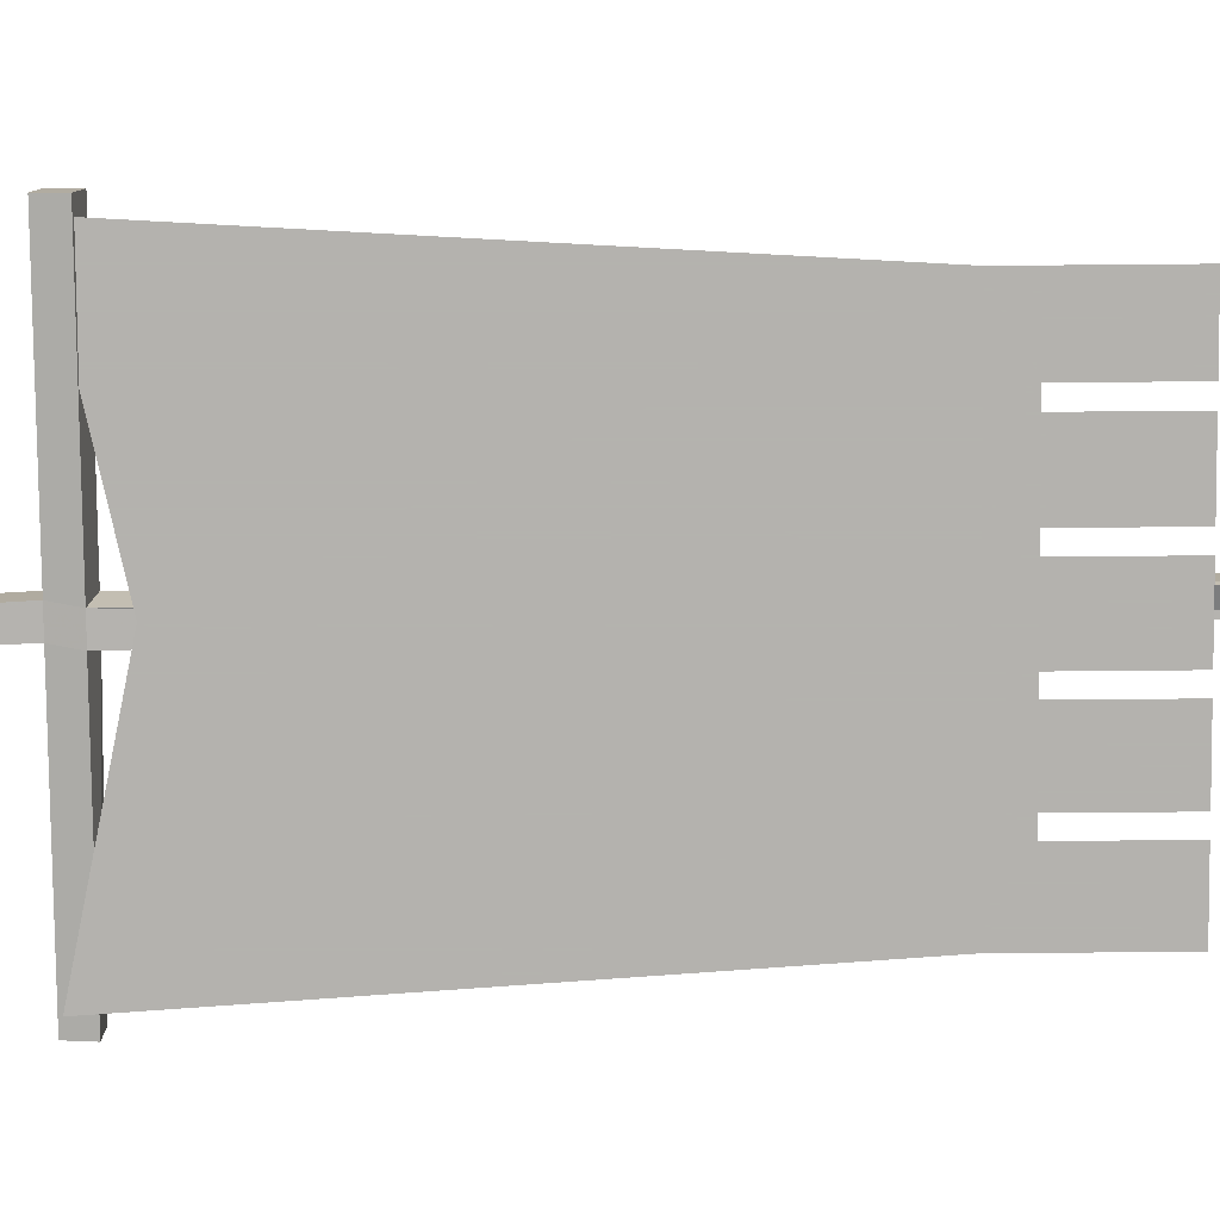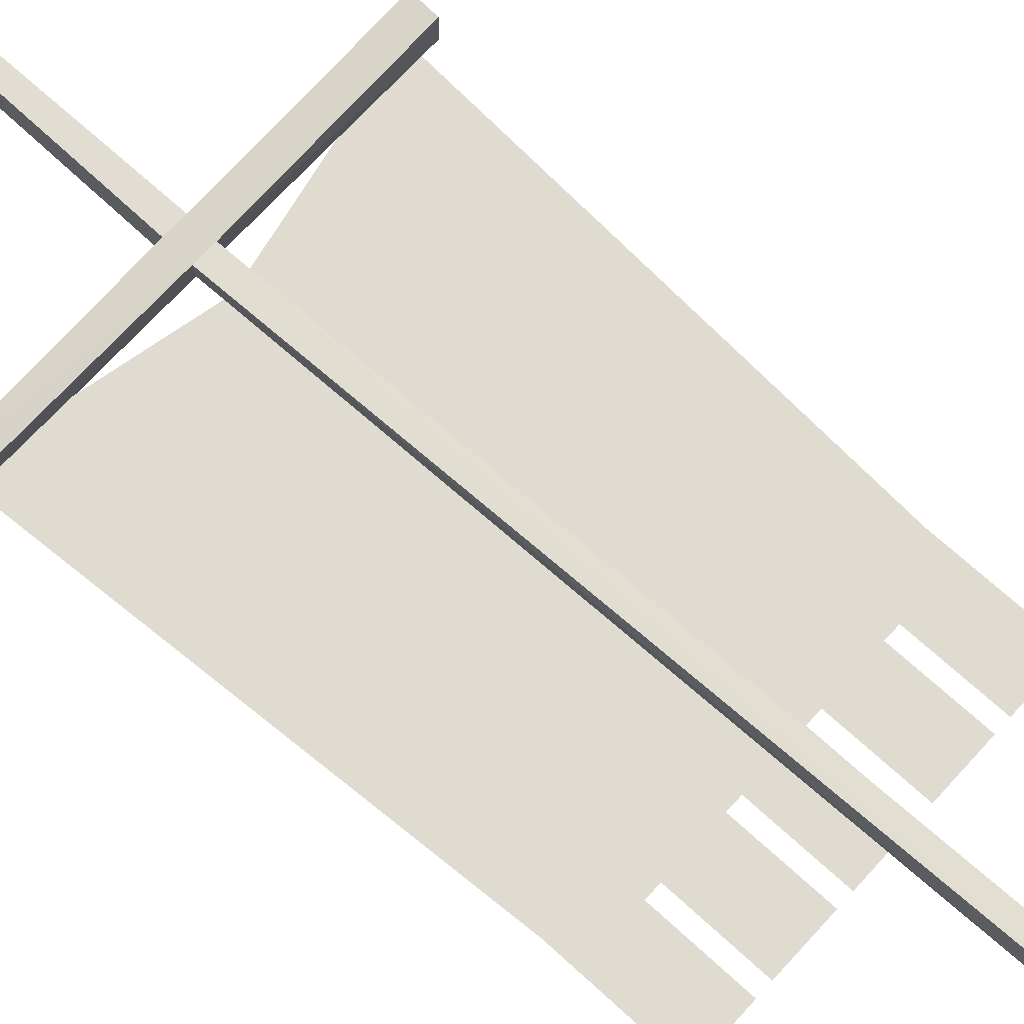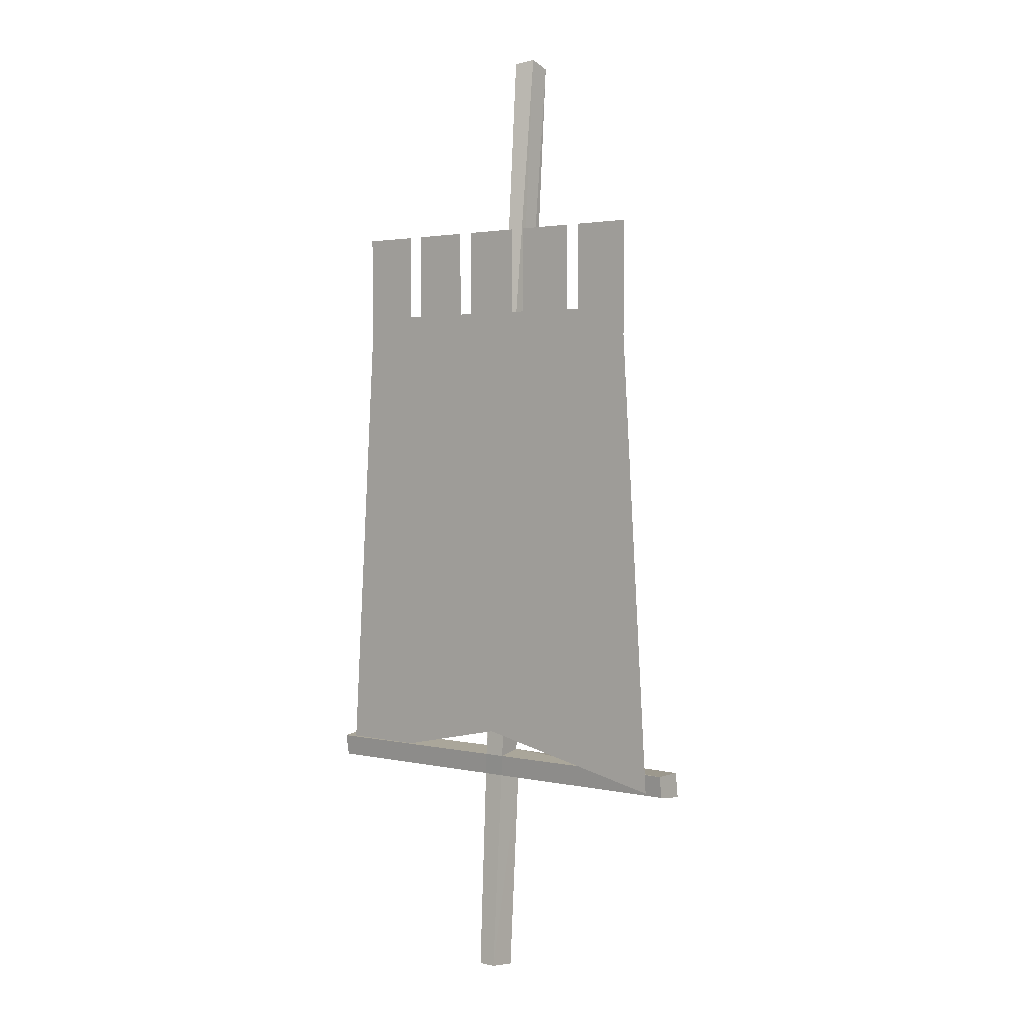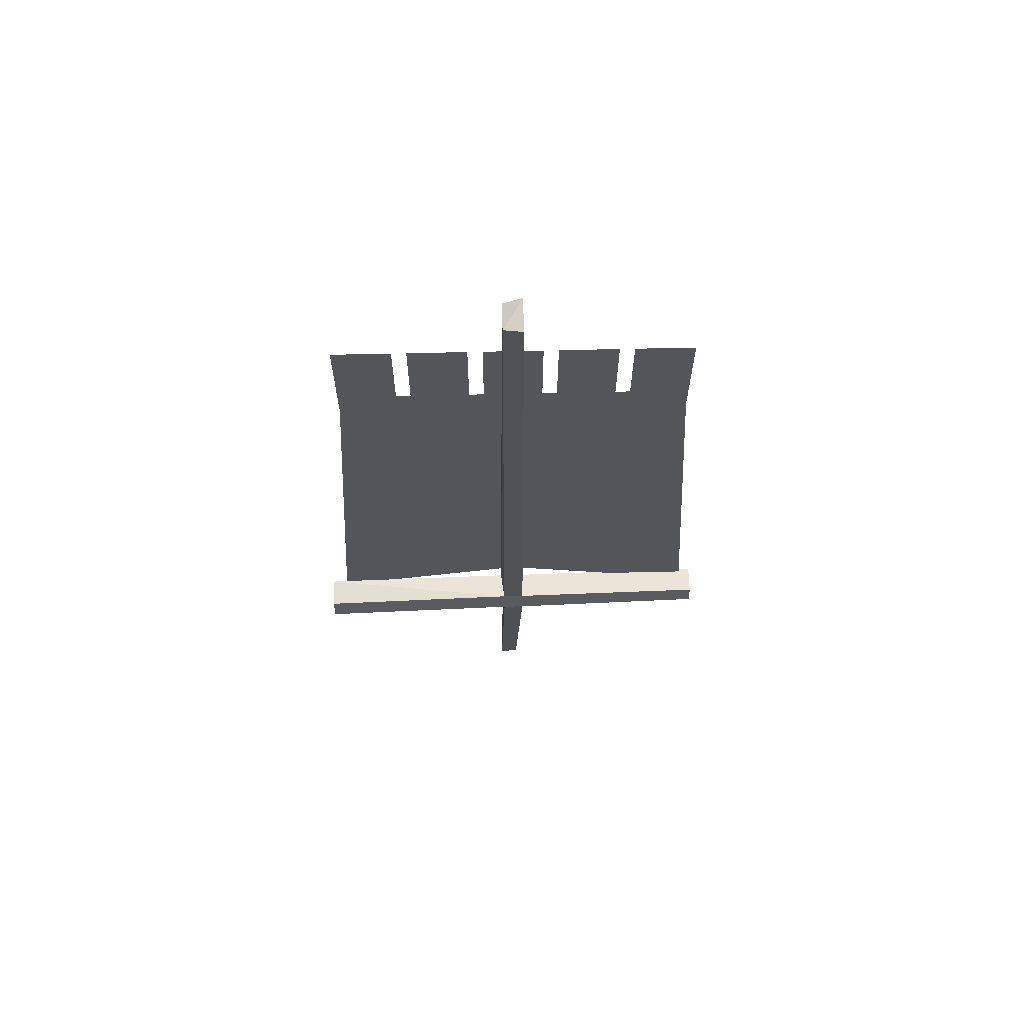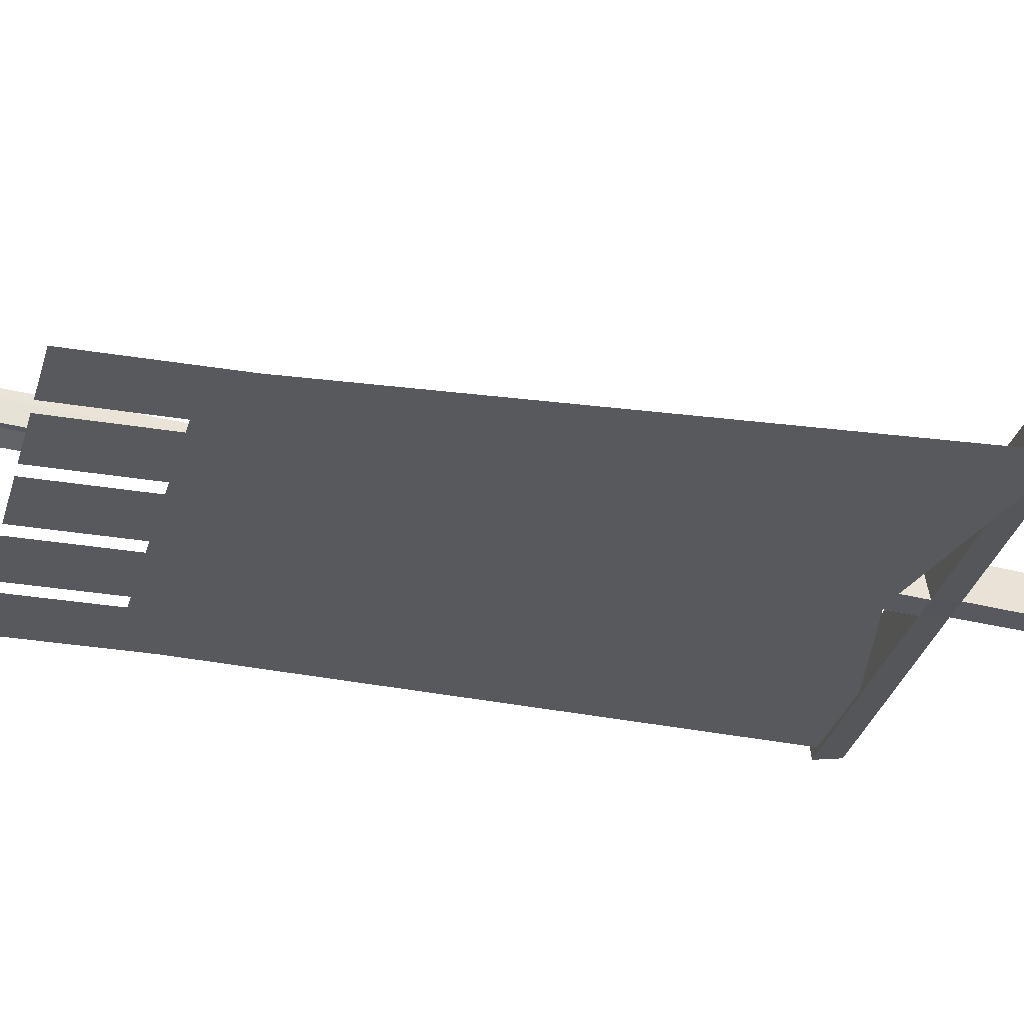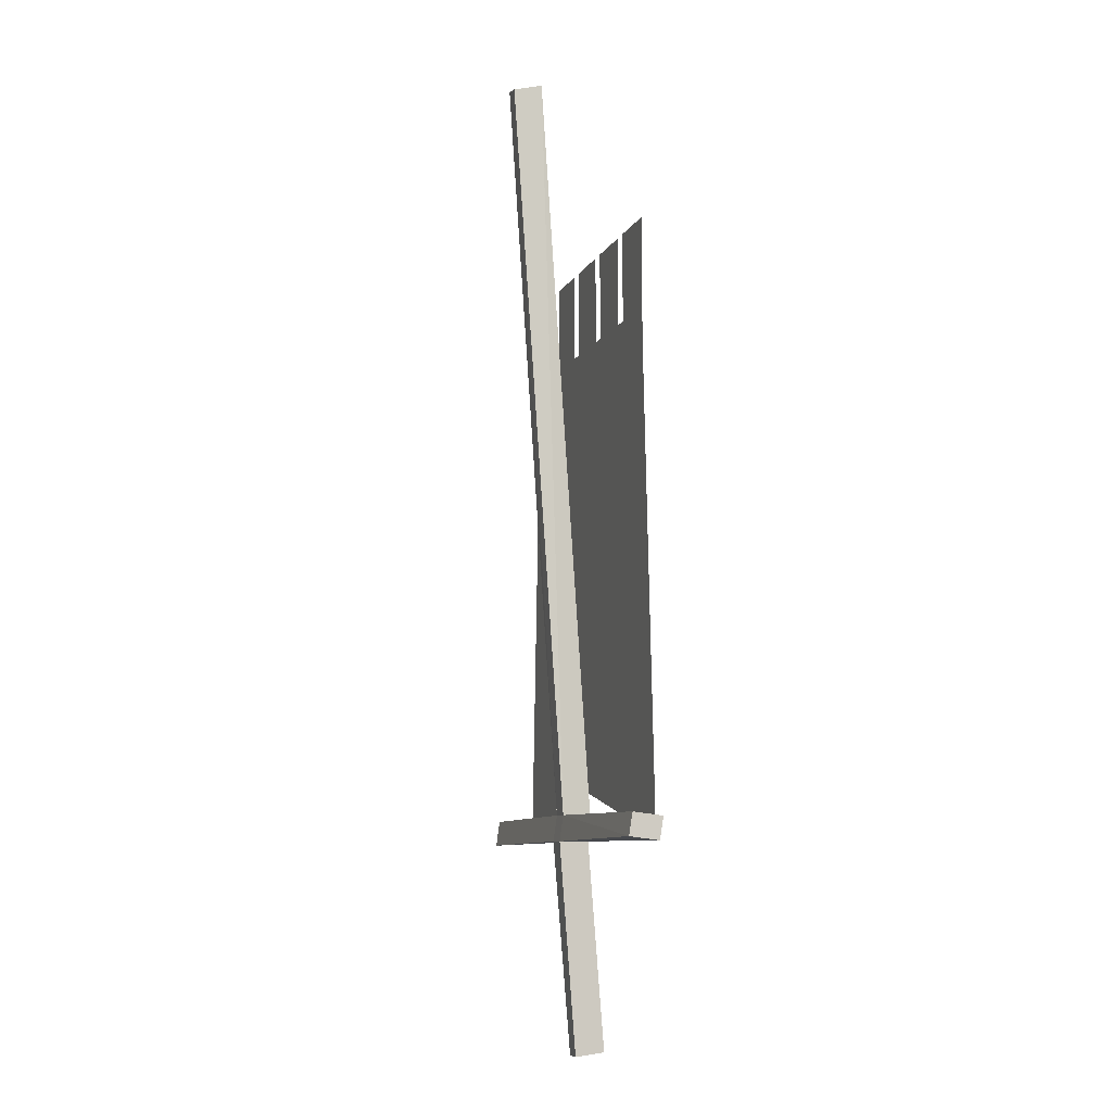
<metadata>
{"format":"obj","ext":"obj","renderer":"f3d","projection":"perspective","resolution":1024,"background":"white","views":[{"elev":-79.8,"azim":90.5,"up":"+Z"},{"elev":69.9,"azim":132.5,"up":"+Z"},{"elev":2.4,"azim":-140.8,"up":"+Y"},{"elev":65.9,"azim":-1.3,"up":"+Y"},{"elev":-29.3,"azim":-104.2,"up":"+Z"},{"elev":-8.1,"azim":73.6,"up":"+Y"}]}
</metadata>
<code>
v 0.125 -1.188 0
v 0.2812 -1.094 0
v 0.3438 -1.188 0
v 0.1875 -1.281 0
v -0.03125 -1.5 0
v -0.03125 -1.375 0
v -0.25 -1.281 0
v -0.1875 -1.188 0
v -0.3438 -1.094 0
v -0.4062 -1.188 0
v 0.125 -0.875 0
v 0.2812 -0.7812 0
v 0.3438 -0.875 0
v 0.1875 -0.9688 0
v -0.03125 -1.188 0
v -0.03125 -1.062 0
v -0.25 -0.9688 0
v -0.1875 -0.875 0
v -0.3438 -0.7812 0
v -0.4062 -0.875 0
v -0.05469 -1.664 0.007812
v -0.007812 -1.664 0.007812
v -0.02344 -2.102 -0.03125
v -0.0625 -2.102 -0.03125
v -0.05469 -1.664 0.07031
v -0.5 -1.672 0.07812
v -0.5 -1.664 0.01562
v -0.0625 -1.617 0
v -0.01562 -1.617 0
v 0.4297 -1.617 -0.007812
v 0.4297 -1.664 0
v -0.007812 -1.664 0.07031
v -0.02344 -2.109 0.03125
v -0.0625 -2.109 0.03125
v -0.05469 -1.609 0.0625
v -0.5 -1.617 0.07031
v -0.5 -1.617 0.007812
v -0.05469 -0.01562 0.1719
v -0.05469 0 0.125
v -0.01562 -0.007812 0.1094
v -0.007812 -1.609 0.0625
v 0.4297 -1.609 0.05469
v 0.4297 -1.656 0.0625
v -0.01562 -0.02344 0.1719
v -0.25 -0.5938 0
v -0.25 -0.4062 0
v -0.125 -0.4062 0
v -0.125 -0.5938 0
v -0.4062 -0.6562 0
v -0.2812 -0.5938 0
v -0.03125 -0.6562 0
v -0.09375 -0.5938 0
v -0.09375 -0.4062 0
v 0.03125 -0.4062 0
v 0.03125 -0.5938 0
v 0.0625 -0.5938 0
v 0.0625 -0.4062 0
v 0.1875 -0.4062 0
v 0.1875 -0.5938 0
v 0.3438 -0.6562 0
v 0.2188 -0.5938 0
v 0.2188 -0.4062 0
v 0.3438 -0.4062 0
v 0.3438 -0.5938 0
v -0.4062 -0.5938 0
v -0.4062 -0.4062 0
v -0.2812 -0.4062 0
v -0.03125 -1.562 0
v -0.4688 -1.656 0
v 0.4062 -1.656 0
f 1 2 3
f 1 3 4
f 1 4 5
f 1 5 6
f 6 5 7
f 6 7 8
f 8 7 9
f 9 7 10
f 11 12 13
f 11 13 14
f 11 14 15
f 11 15 16
f 16 15 17
f 16 17 18
f 18 17 19
f 19 17 20
f 45 46 47
f 45 47 48
f 45 48 46
f 46 48 47
f 52 53 54
f 52 54 55
f 52 55 53
f 53 55 54
f 56 57 58
f 56 58 59
f 56 59 57
f 57 59 58
f 61 62 63
f 61 63 64
f 61 64 62
f 62 64 63
f 65 66 67
f 65 67 50
f 65 50 66
f 66 50 67
f 21 22 23
f 21 23 24
f 21 24 25
f 21 25 26
f 21 26 27
f 21 27 28
f 21 28 29
f 21 29 22
f 22 29 30
f 22 30 31
f 22 31 32
f 22 32 33
f 22 33 23
f 23 33 24
f 24 33 34
f 24 34 25
f 25 34 32
f 25 32 35
f 25 35 36
f 25 36 26
f 26 36 37
f 26 37 27
f 27 37 28
f 28 37 35
f 28 35 38
f 28 38 39
f 28 39 29
f 29 39 40
f 29 40 41
f 29 41 42
f 29 42 30
f 30 42 31
f 31 42 43
f 31 43 32
f 32 43 41
f 32 41 35
f 35 41 44
f 35 44 38
f 38 44 40
f 38 40 39
f 32 34 33
f 37 36 35
f 41 43 42
f 40 44 41
f 45 48 49
f 45 49 50
f 45 50 49
f 45 49 51
f 45 51 48
f 52 55 51
f 52 51 48
f 52 48 51
f 52 51 55
f 56 59 51
f 56 51 55
f 56 55 51
f 56 51 60
f 56 60 59
f 61 64 60
f 61 60 59
f 61 59 60
f 61 60 64
f 65 50 49
f 65 49 50
f 48 51 49
f 59 60 51
f 49 51 68
f 49 68 69
f 49 69 51
f 51 69 68
f 51 68 60
f 51 60 70
f 51 70 68
f 68 70 60

</code>
